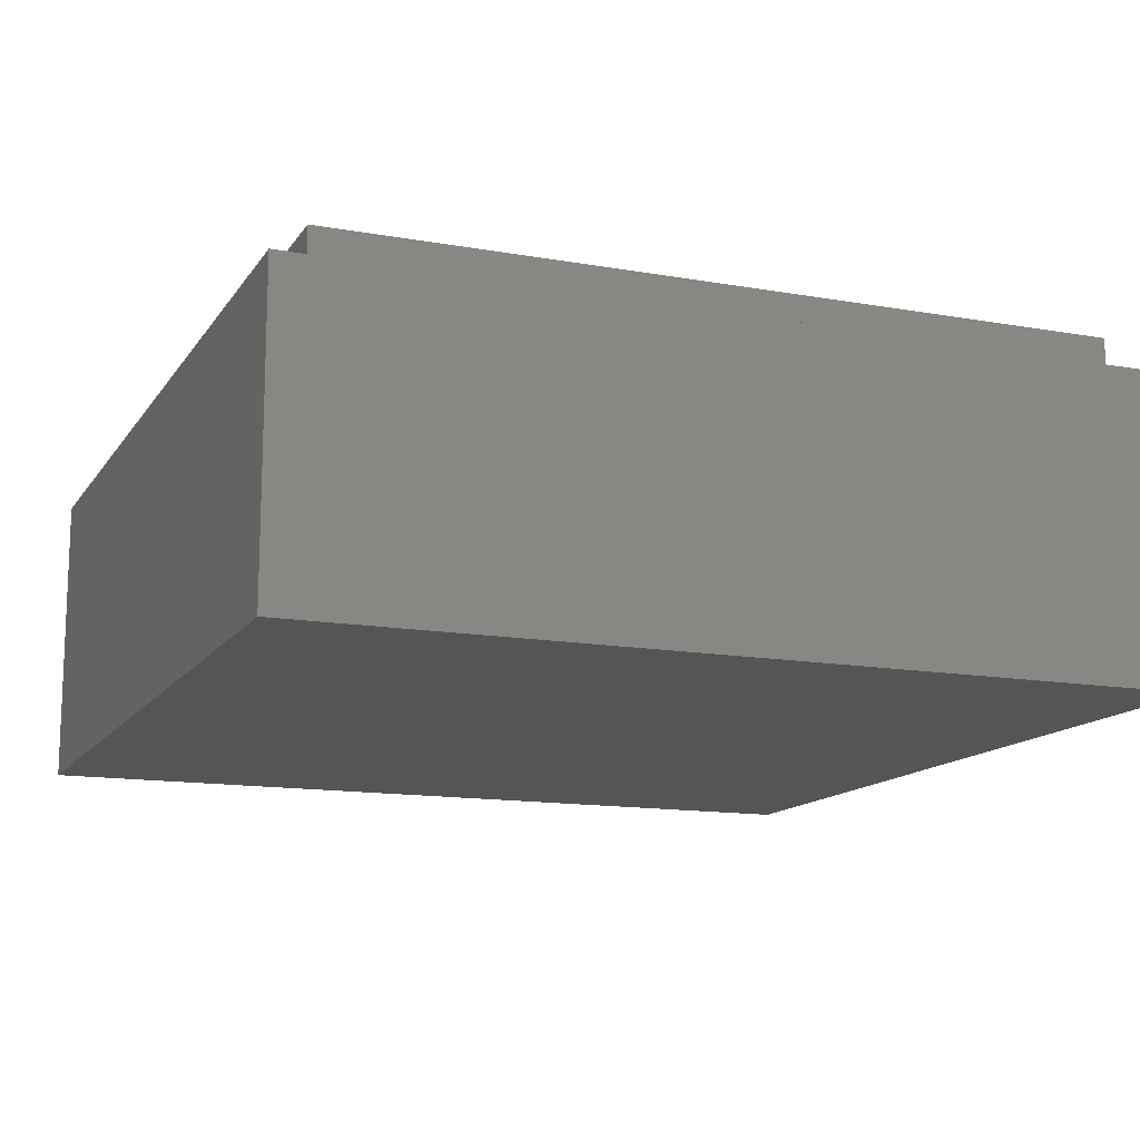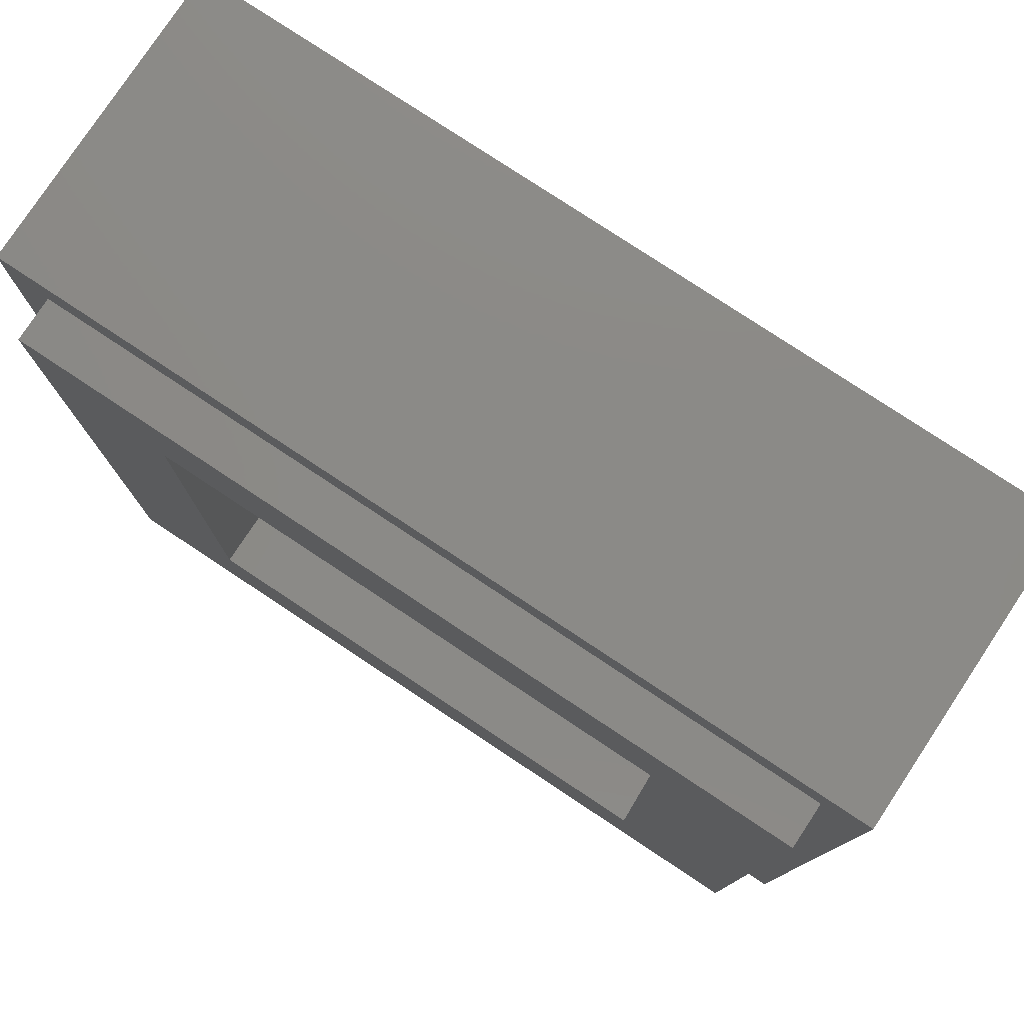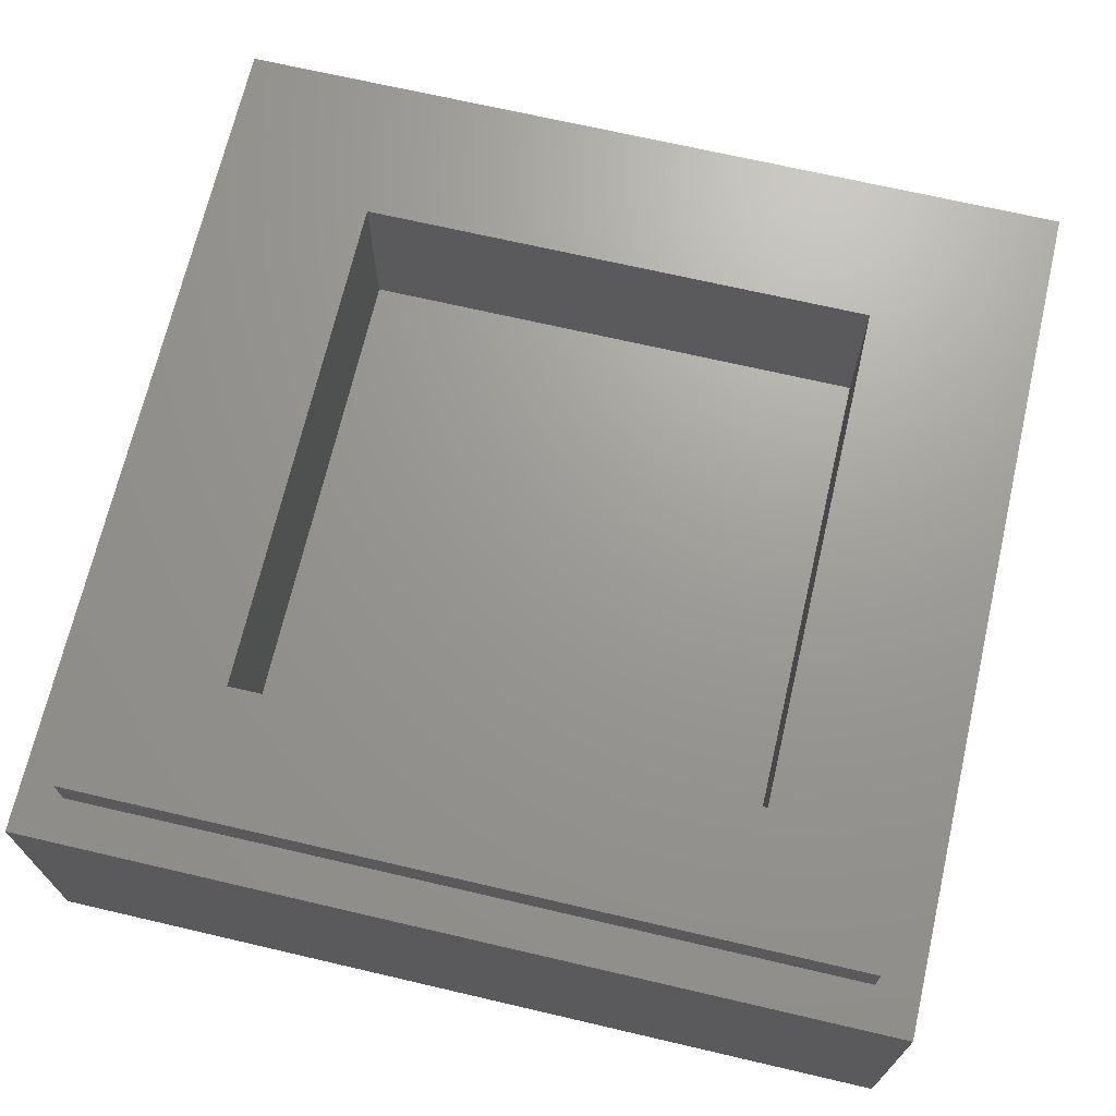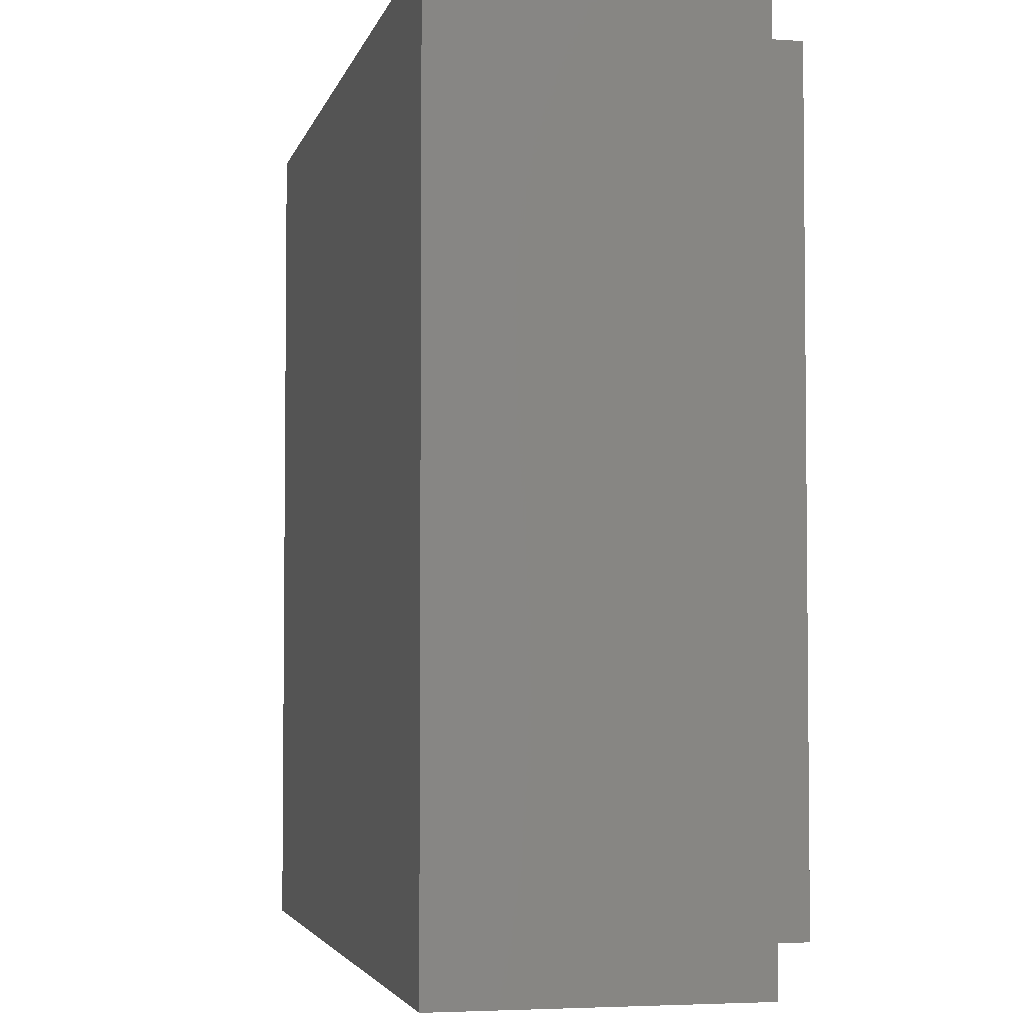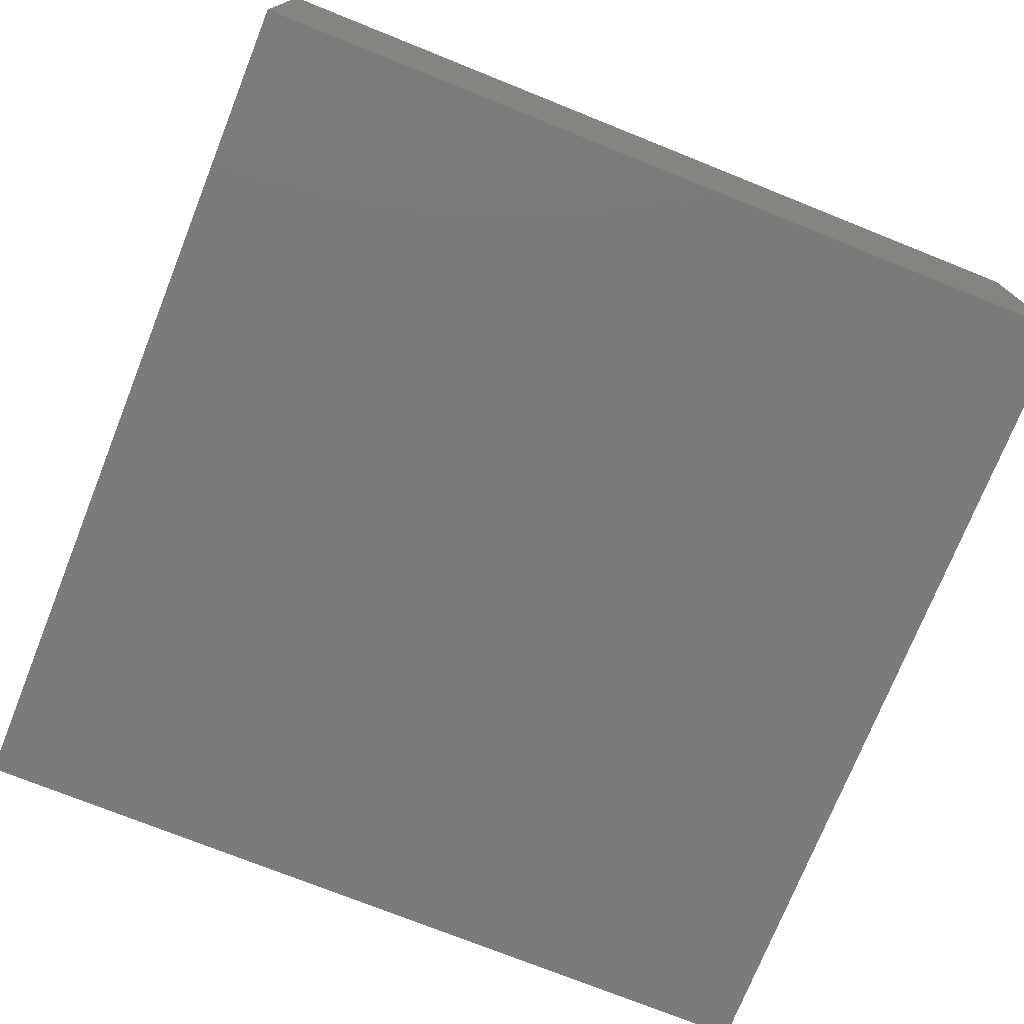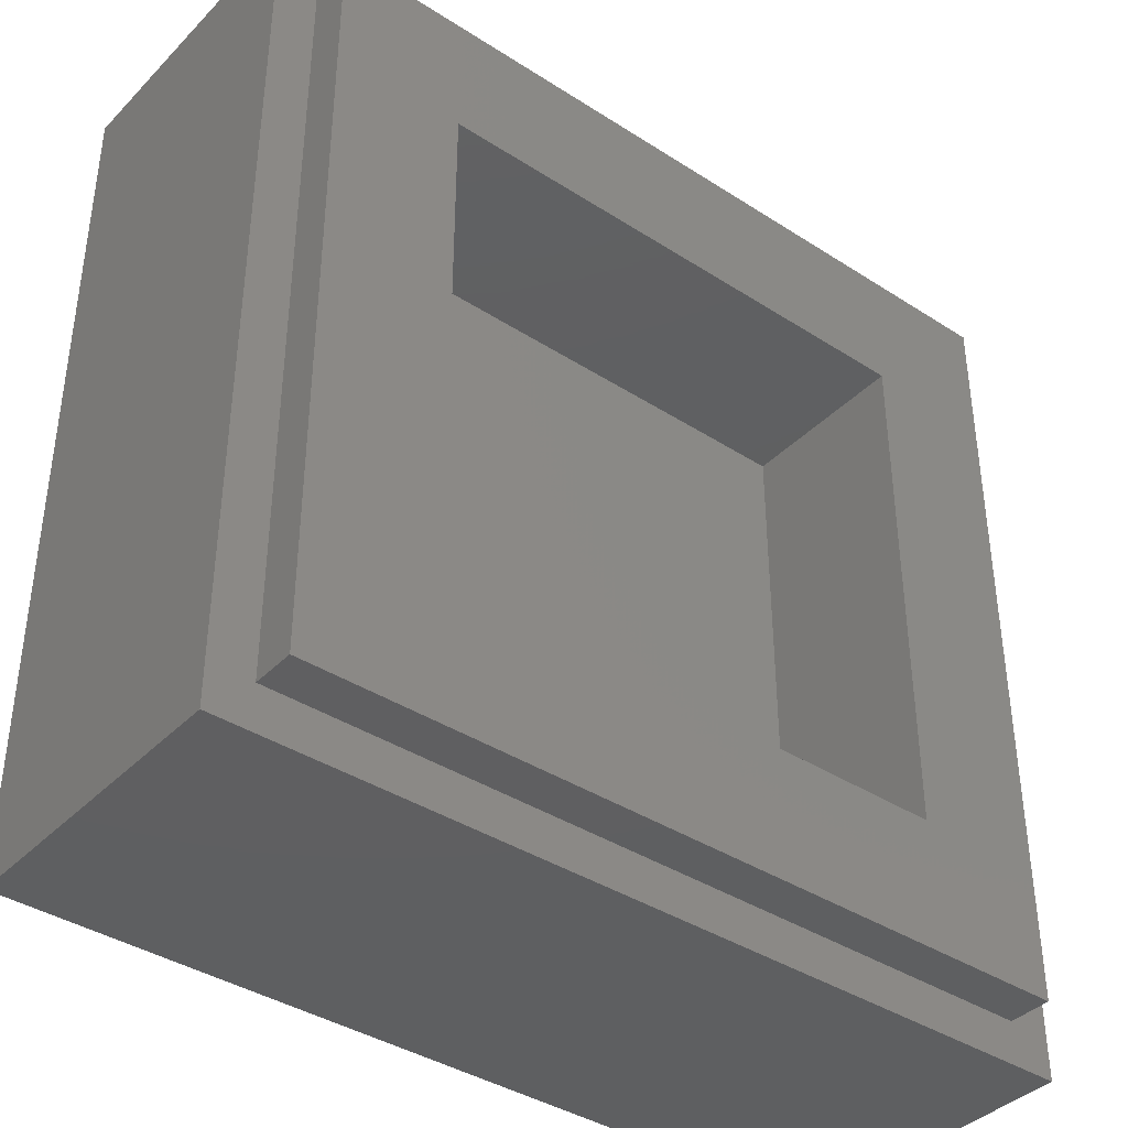
<metadata>
{"format":"stl","ext":"stl","renderer":"f3d","projection":"perspective","resolution":1024,"background":"white","views":[{"elev":-13.6,"azim":158.3,"up":"+Y"},{"elev":78.5,"azim":-146.5,"up":"+Z"},{"elev":69.4,"azim":13.1,"up":"+Y"},{"elev":-3.7,"azim":77.4,"up":"+Z"},{"elev":-74.5,"azim":-21.8,"up":"+Y"},{"elev":-39.0,"azim":141.1,"up":"+Z"}]}
</metadata>
<code>
# stl→obj: 83 verts, 162 faces
v -4 2.8 4
v -4 0 4
v 4 0 4
v 4 2.8 4
v -4 2.8 -4
v -4 0 -4
v 4 2.8 -4
v 4 0 -4
v -2.4 1.6 2.4
v 2.4 1.6 2.4
v 2.4 1.6 -2.4
v -2.4 1.6 -2.4
v -2.4 3.2 2.4
v 2.4 3.2 2.4
v -2.4 3.2 -2.4
v 2.4 3.2 -2.4
v -3.6 3.2 3.6
v -3.6 2.8 3.6
v 3.6 2.8 3.6
v 3.6 3.2 3.6
v -3.6 3.2 -3.6
v -3.6 2.8 -3.6
v 3.6 3.2 -3.6
v 3.6 2.8 -3.6
v -3.6 0 3.6
v 3.6 0 3.6
v 3.6 0 -3.6
v 1.308 0 2.524
v 0.676 0 1.796
v 0.844 0 1.572
v 1.832 0 2.22
v -3.6 0 -3.6
v 0.048 0 2.772
v 0.728 0 2.696
v 0.56 0 0.28
v 0.844 0 1.068
v -0.504 0 1.236
v -0.448 0 0.168
v 2.808 0 0.728
v 2.844 0 0.024
v 1.124 0 -2.02
v 0.112 0 -2.244
v 0.56 0 -2.64
v 1.348 0 -2.356
v 2.304 0 -1.268
v 2.672 0 -0.664
v 1.124 0 -2.808
v 1.572 0 -2.808
v 1.768 0 -1.732
v 1.74 0 -2.584
v 1.74 0 -2.752
v -0.488 0 -2.204
v -2.44 0 1.488
v -2.748 0 0.7
v -1.604 0 -1.768
v -1.068 0 -2.044
v -0.68 0 -1.492
v -0.732 0 -1.196
v -0.6 0 -0.924
v -0.336 0 -0.392
v -2.464 0 -0.936
v -2.756 0 -0.144
v -0.16 0 -0.492
v 0.048 0 -0.492
v 0.224 0 -0.392
v -0.336 0 1.74
v -1.284 0 2.476
v -1.868 0 2.112
v 2.272 0 1.804
v 0.328 0 -1.46
v 0.112 0 -1.628
v -0.112 0 1.908
v -0.336 0 -0.784
v -0.168 0 -1.74
v 0.436 0 1.94
v 0.004 0 -0.844
v 0.256 0 -0.948
v 0.384 0 -1.188
v -0.464 0 -1.7
v -2.076 0 -1.396
v 2.604 0 1.3
v -0.636 0 2.7
v 0.156 0 1.98
f 1 2 3
f 3 4 1
f 5 6 2
f 2 1 5
f 7 8 6
f 6 5 7
f 4 3 8
f 8 7 4
f 9 10 11
f 11 12 9
f 9 13 14
f 14 10 9
f 12 15 13
f 13 9 12
f 11 16 15
f 15 12 11
f 10 14 16
f 16 11 10
f 17 18 19
f 19 20 17
f 21 22 18
f 18 17 21
f 23 24 22
f 22 21 23
f 20 19 24
f 24 23 20
f 20 14 13
f 13 17 20
f 17 13 15
f 15 21 17
f 21 15 16
f 16 23 21
f 23 16 14
f 14 20 23
f 4 19 18
f 18 1 4
f 1 18 22
f 22 5 1
f 5 22 24
f 24 7 5
f 7 24 19
f 19 4 7
f 3 2 25
f 25 26 3
f 8 3 26
f 26 27 8
f 28 29 30
f 30 31 28
f 32 6 8
f 8 27 32
f 25 2 6
f 6 32 25
f 33 34 26
f 26 25 33
f 35 36 37
f 37 38 35
f 26 34 28
f 26 39 40
f 40 27 26
f 41 42 43
f 43 44 41
f 35 45 46
f 46 40 35
f 44 43 47
f 47 48 44
f 49 41 44
f 44 50 49
f 51 50 44
f 44 48 51
f 50 51 27
f 27 45 50
f 27 51 48
f 27 48 47
f 47 32 27
f 32 47 43
f 52 32 43
f 43 42 52
f 37 53 54
f 54 38 37
f 55 56 57
f 57 58 55
f 59 60 38
f 38 61 59
f 32 61 62
f 62 54 25
f 25 32 62
f 63 64 65
f 65 60 63
f 25 54 53
f 37 66 67
f 67 68 37
f 69 31 30
f 30 36 69
f 36 35 40
f 40 39 36
f 70 71 42
f 42 41 70
f 72 66 37
f 37 36 72
f 38 60 65
f 65 35 38
f 73 58 57
f 57 74 73
f 38 54 62
f 62 61 38
f 53 37 68
f 29 75 36
f 36 30 29
f 74 71 76
f 76 73 74
f 64 76 77
f 77 65 64
f 78 77 76
f 76 71 78
f 42 71 74
f 74 52 42
f 79 74 57
f 79 56 52
f 52 74 79
f 59 58 73
f 58 59 80
f 80 55 58
f 60 59 73
f 73 63 60
f 65 77 78
f 78 45 65
f 35 65 45
f 78 70 41
f 41 49 78
f 70 78 71
f 27 40 46
f 46 45 27
f 45 78 49
f 45 49 50
f 26 28 31
f 26 31 69
f 81 69 36
f 36 39 81
f 26 69 81
f 26 81 39
f 25 68 67
f 53 68 25
f 82 67 66
f 66 72 82
f 25 67 82
f 33 72 83
f 83 34 33
f 82 33 25
f 34 75 29
f 29 28 34
f 32 52 56
f 57 56 79
f 32 56 55
f 32 55 80
f 61 80 59
f 32 80 61
f 75 34 83
f 36 75 83
f 83 72 36
f 82 72 33
f 63 73 76
f 76 64 63

</code>
